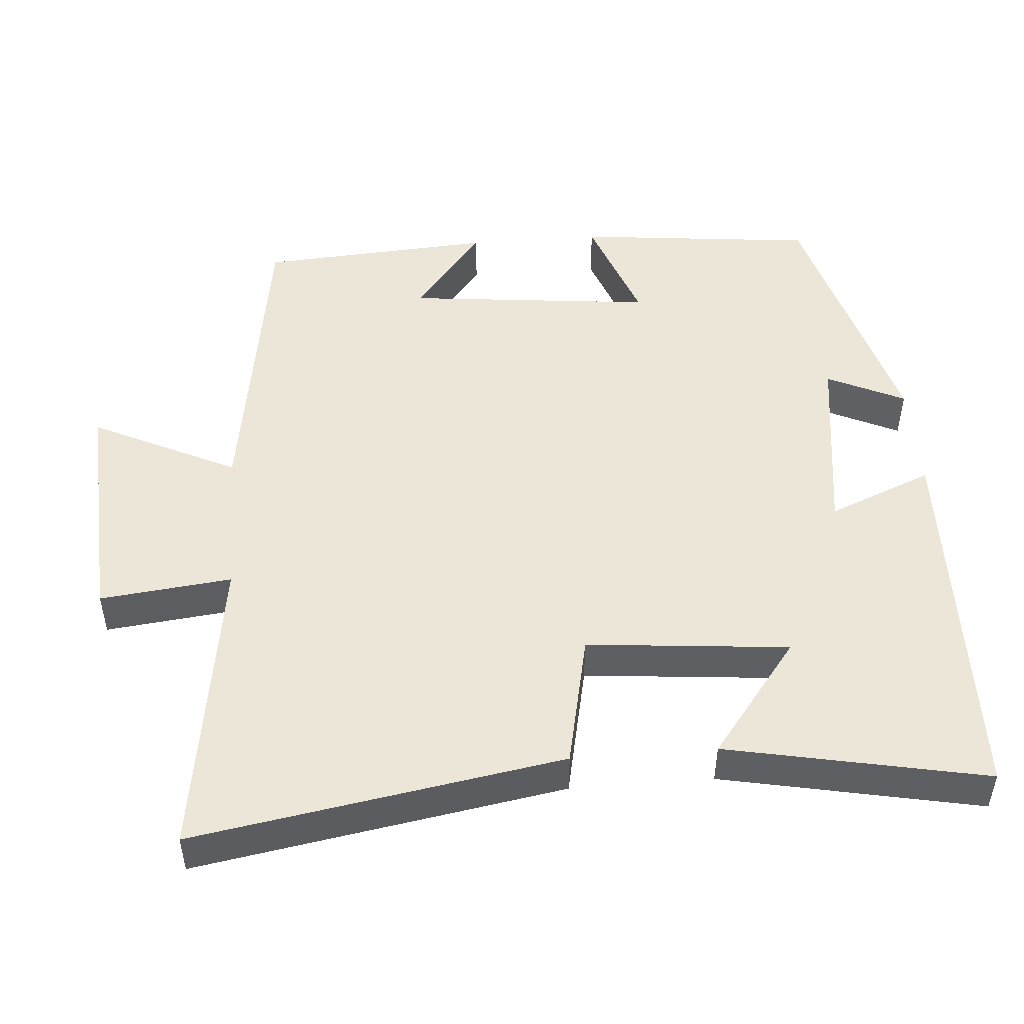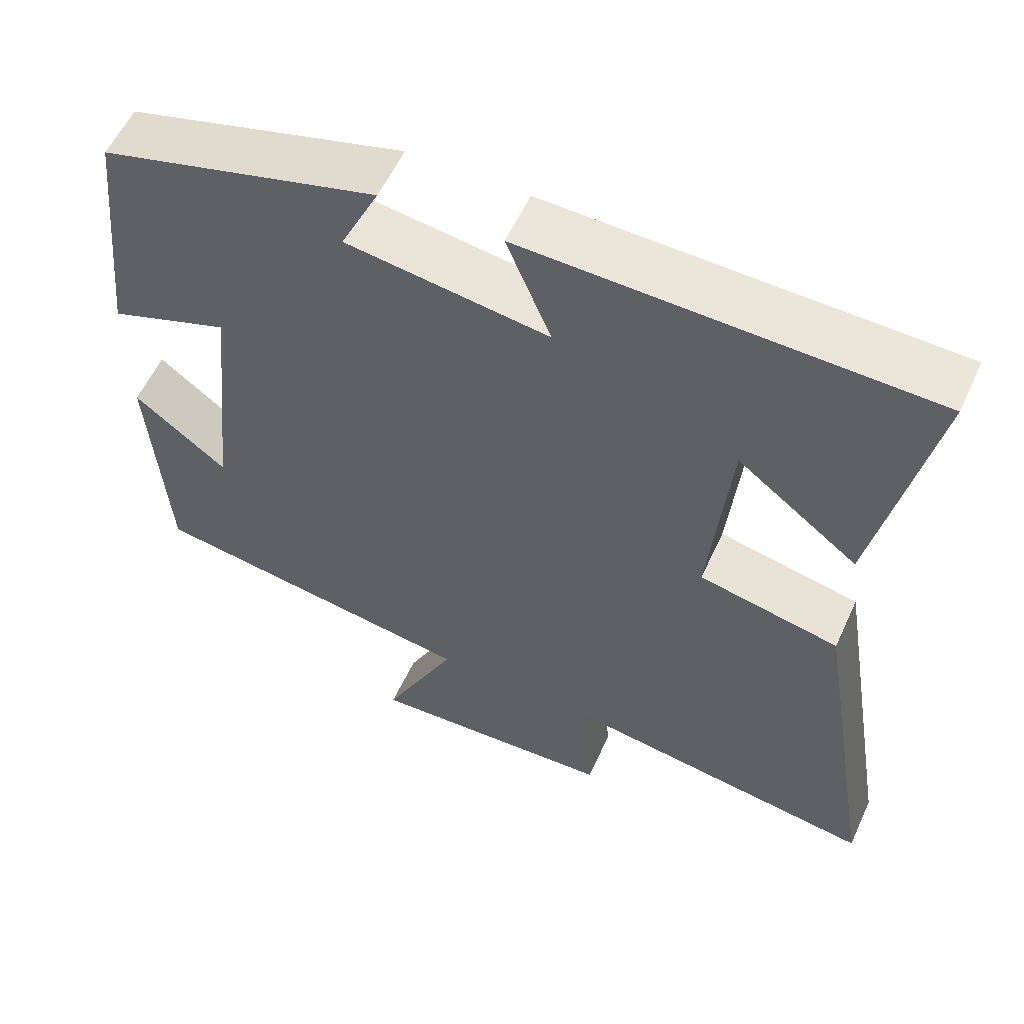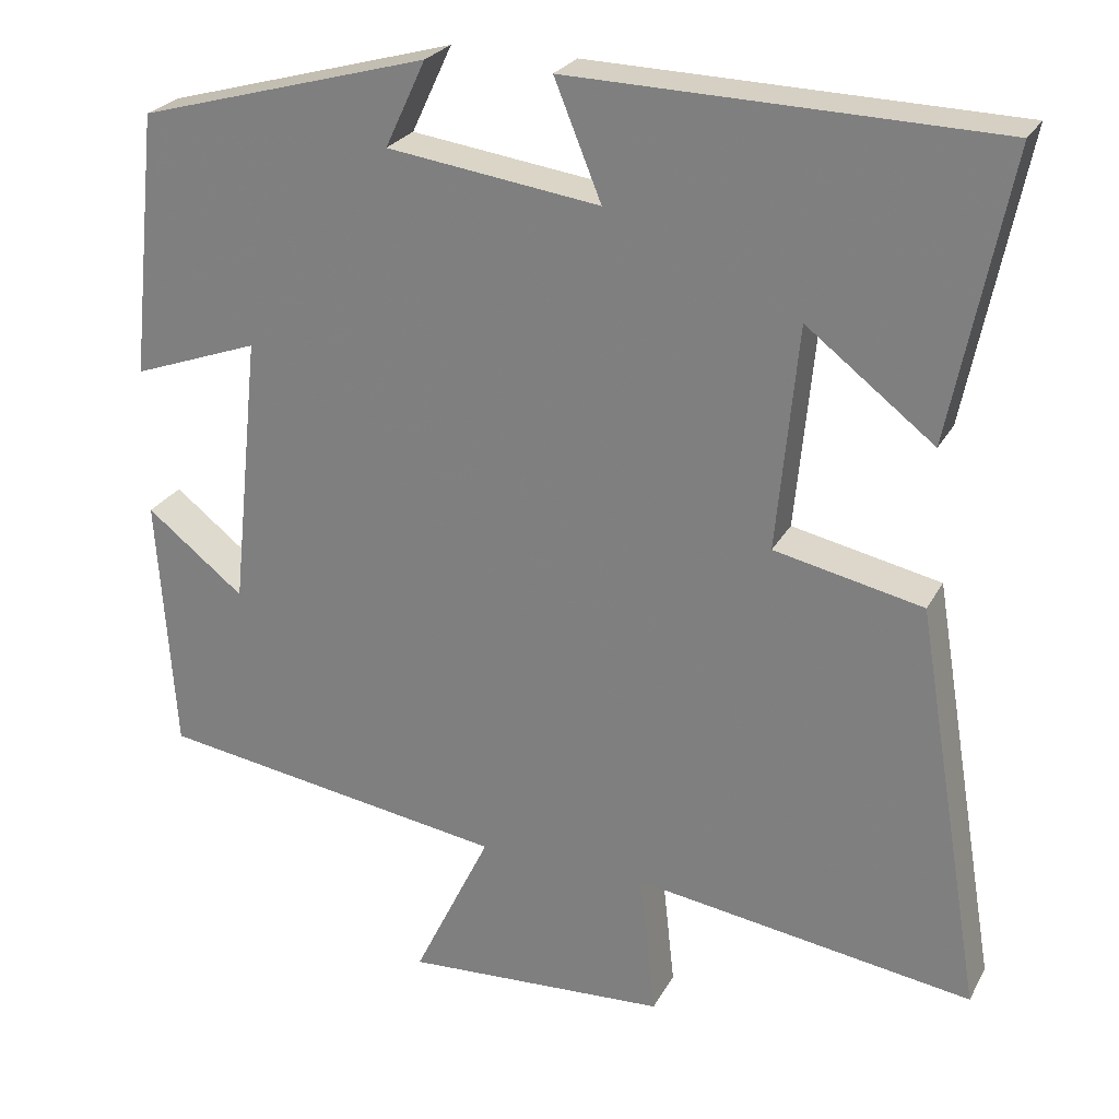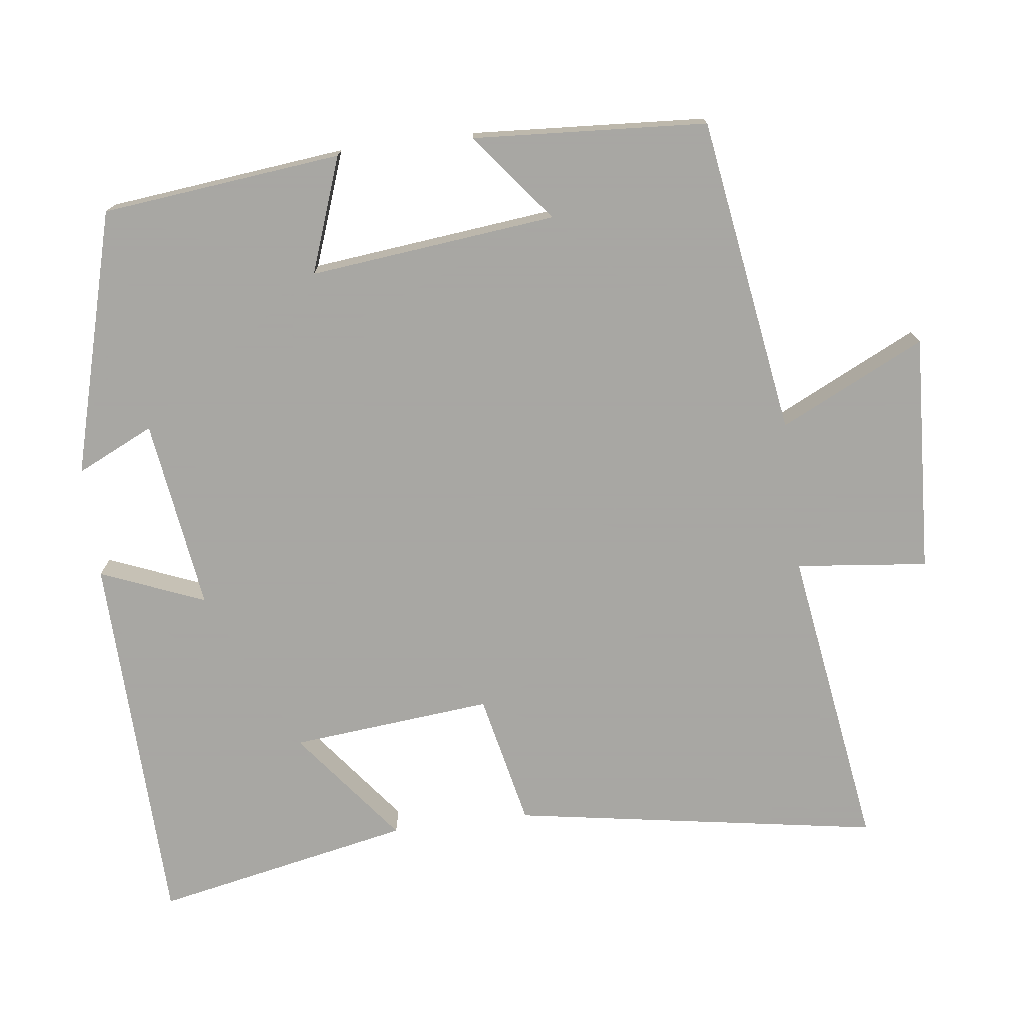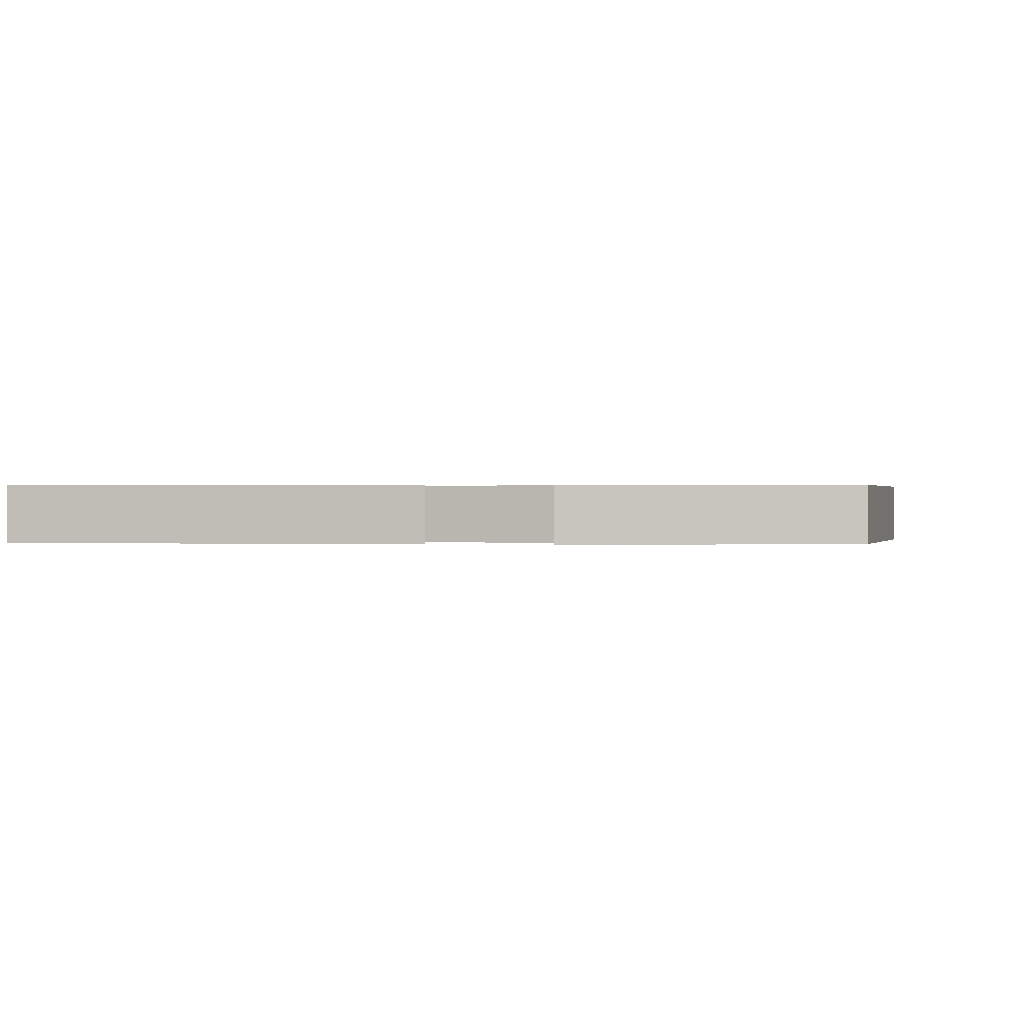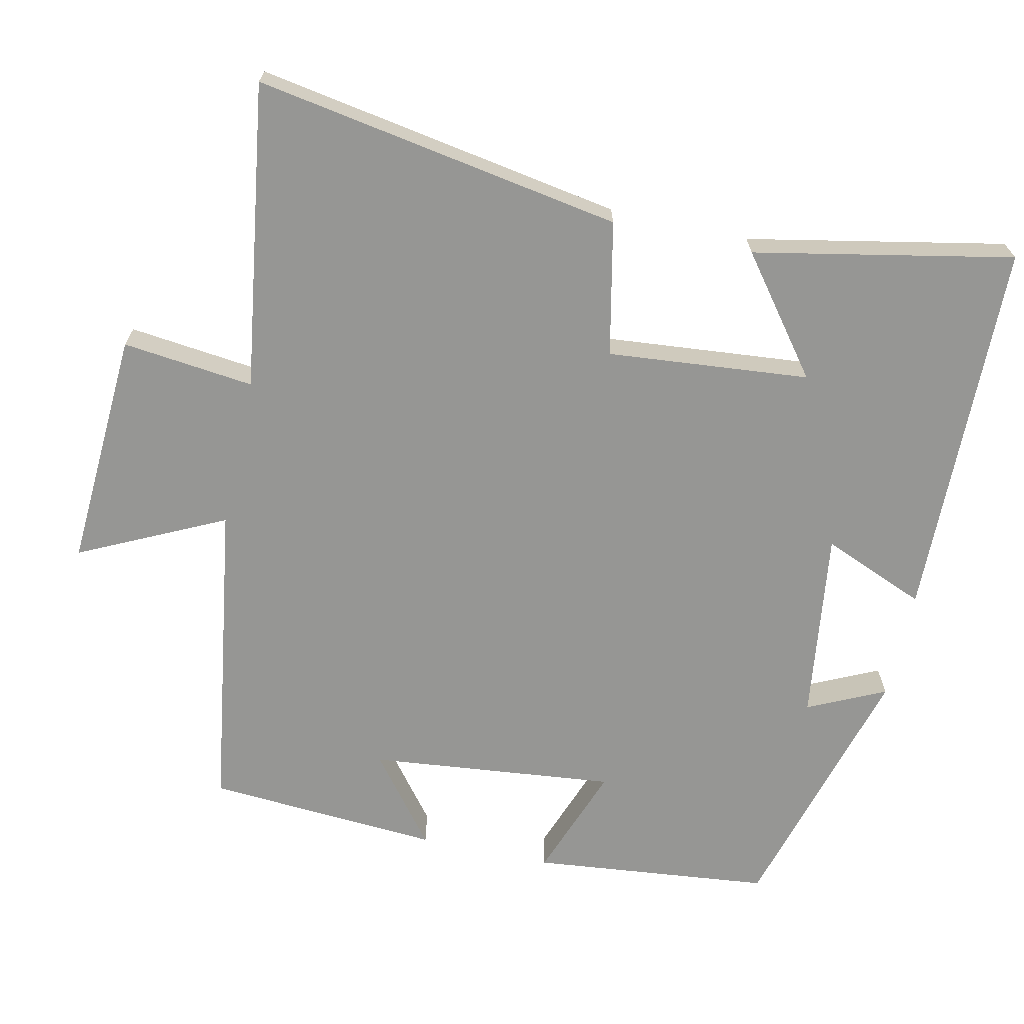
<metadata>
{"format":"obj","ext":"obj","renderer":"f3d","projection":"perspective","resolution":1024,"background":"white","views":[{"elev":49.1,"azim":-94.5,"up":"+Y"},{"elev":57.3,"azim":-155.4,"up":"+Z"},{"elev":25.4,"azim":-157.3,"up":"+Z"},{"elev":-74.4,"azim":97.3,"up":"+Y"},{"elev":0.3,"azim":9.2,"up":"+Y"},{"elev":-67.7,"azim":-102.5,"up":"+Y"}]}
</metadata>
<code>
v -0.571 0.07 0.487
v -0.049 0.07 0.5
v -0.107 0.07 0.358
v 0.155 0.07 0.394
v 0.105 0.07 0.5
v 0.465 0.07 0.4
v 0.5 0.07 0.072
v 0.343 0.07 0.129
v 0.379 0.07 -0.209
v 0.5 0.07 -0.114
v 0.479 0.07 -0.434
v 0.045 0.07 -0.5
v 0.141 0.07 -0.698
v -0.185 0.07 -0.68
v -0.165 0.07 -0.5
v -0.584 0.07 -0.562
v -0.5 0.07 -0.06
v -0.317 0.07 -0.021
v -0.343 0.07 0.255
v -0.5 0.07 0.134
v -0.571 0 0.487
v -0.049 0 0.5
v -0.107 0 0.358
v 0.155 0 0.394
v 0.105 0 0.5
v 0.465 0 0.4
v 0.5 0 0.072
v 0.343 0 0.129
v 0.379 0 -0.209
v 0.5 0 -0.114
v 0.479 0 -0.434
v 0.045 0 -0.5
v 0.141 0 -0.698
v -0.185 0 -0.68
v -0.165 0 -0.5
v -0.584 0 -0.562
v -0.5 0 -0.06
v -0.317 0 -0.021
v -0.343 0 0.255
v -0.5 0 0.134
f 19 20 1 2
f 18 19 2 3
f 15 16 17 18
f 15 18 3 4
f 12 13 14 15
f 12 15 4
f 9 10 11 12
f 8 9 12 4
f 6 7 8
f 4 5 6 8
f 22 21 40 39
f 23 22 39 38
f 38 37 36 35
f 24 23 38 35
f 35 34 33 32
f 24 35 32
f 32 31 30 29
f 24 32 29 28
f 28 27 26
f 28 26 25 24
f 1 21 22 2
f 2 22 23 3
f 3 23 24 4
f 4 24 25 5
f 5 25 26 6
f 6 26 27 7
f 7 27 28 8
f 8 28 29 9
f 9 29 30 10
f 10 30 31 11
f 11 31 32 12
f 12 32 33 13
f 13 33 34 14
f 14 34 35 15
f 15 35 36 16
f 16 36 37 17
f 17 37 38 18
f 18 38 39 19
f 19 39 40 20
f 20 40 21 1

</code>
